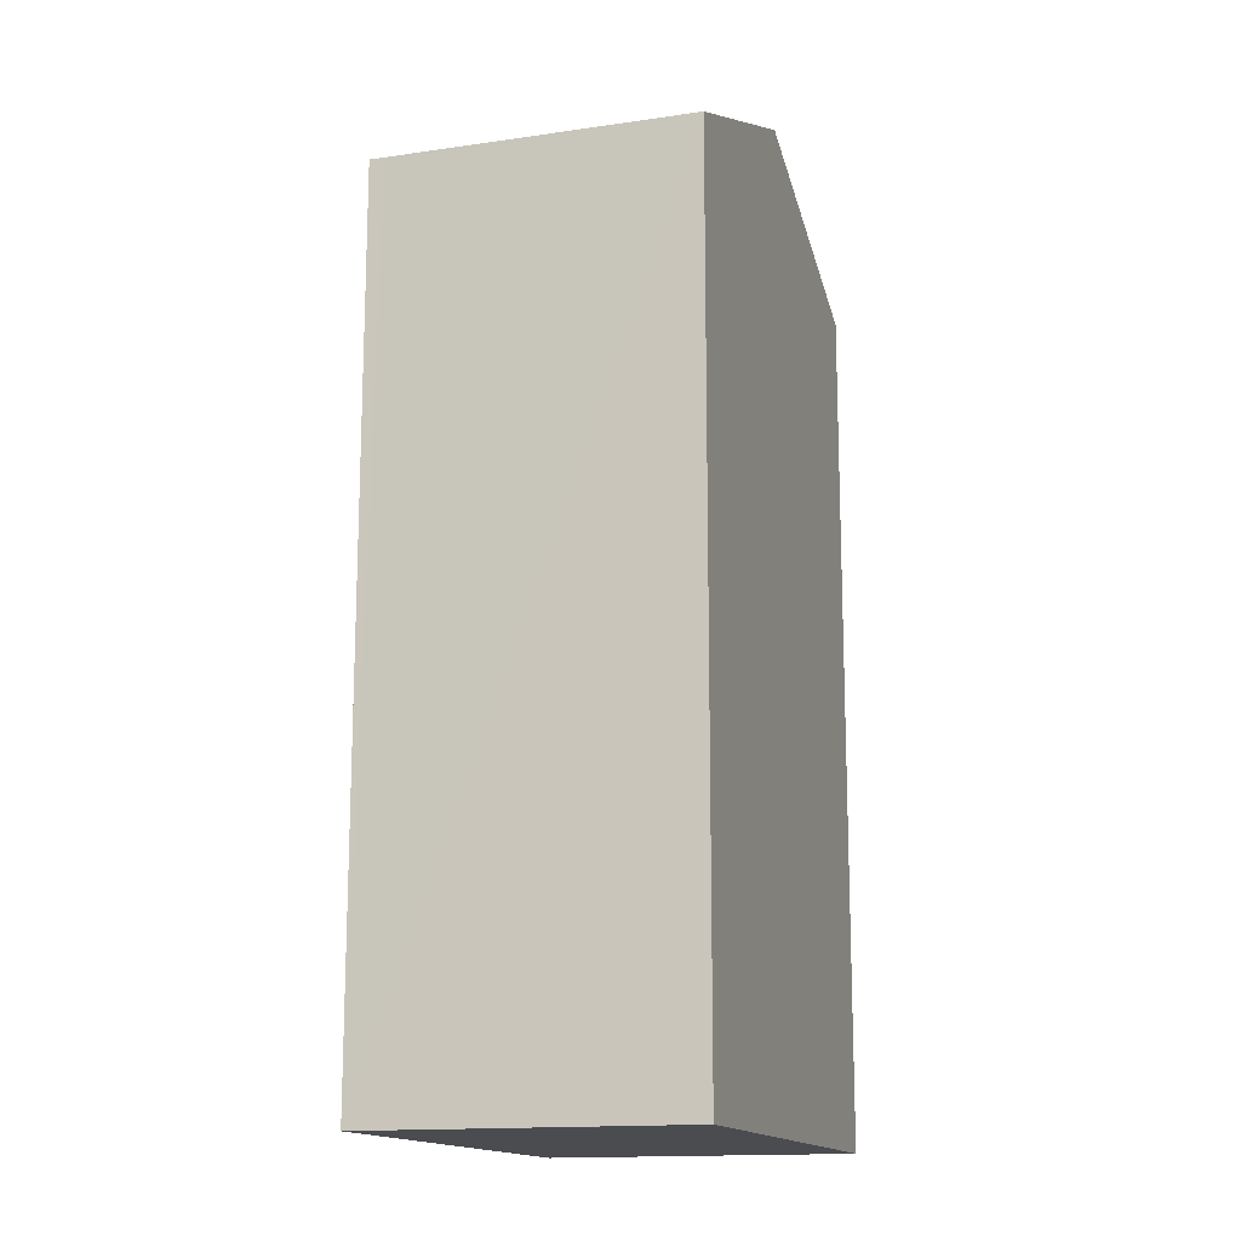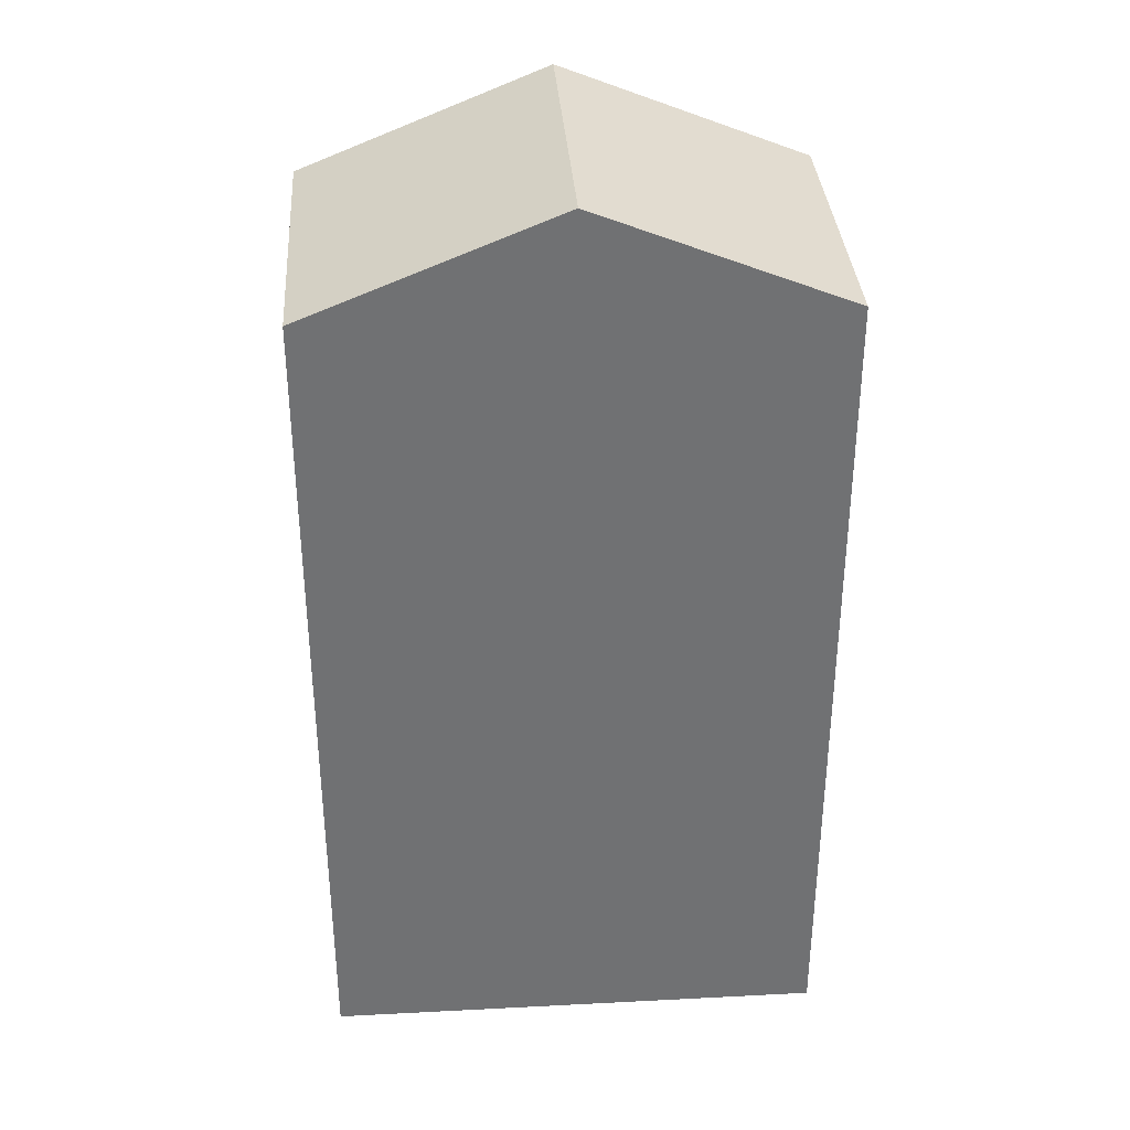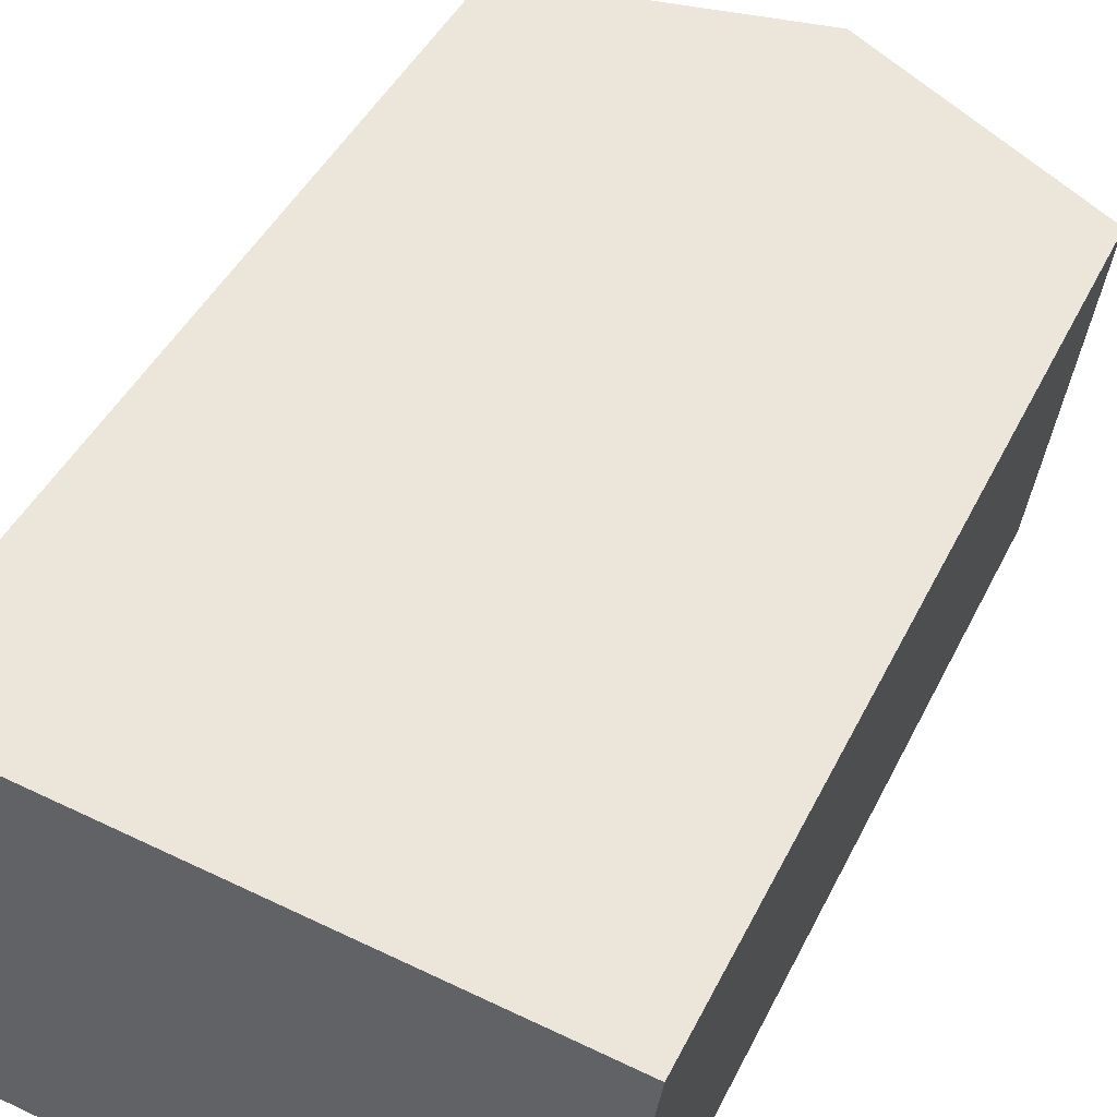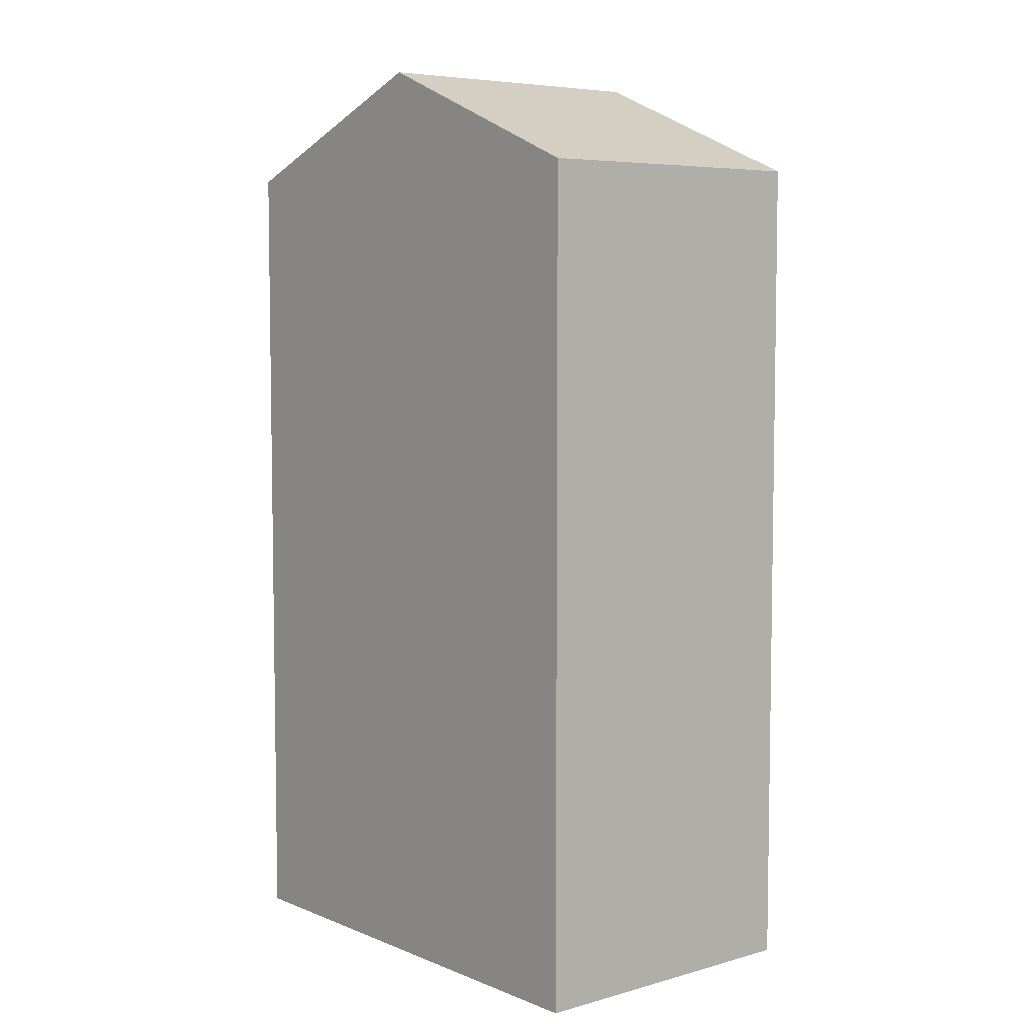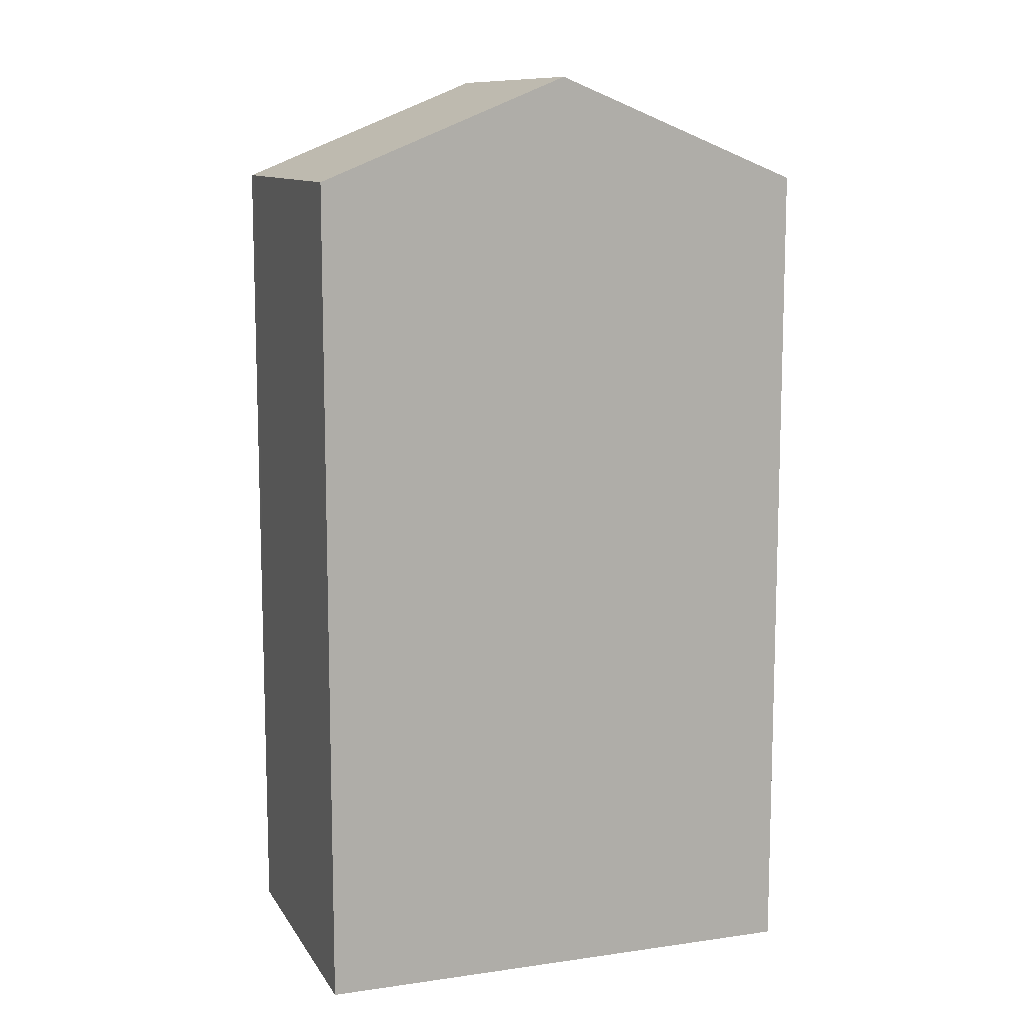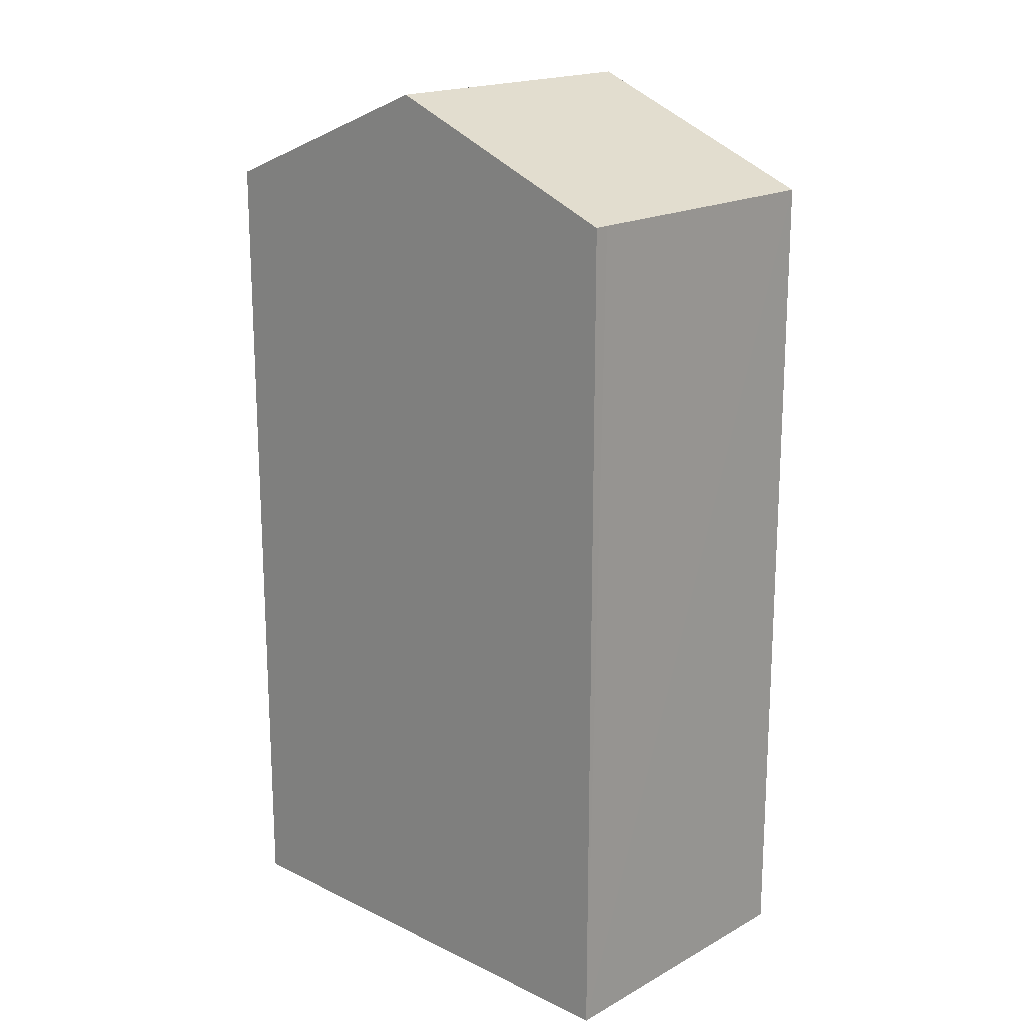
<metadata>
{"format":"obj","ext":"obj","renderer":"f3d","projection":"perspective","resolution":1024,"background":"white","views":[{"elev":-15.0,"azim":116.6,"up":"+Y"},{"elev":35.2,"azim":-175.0,"up":"+Y"},{"elev":42.0,"azim":24.1,"up":"+Z"},{"elev":6.0,"azim":59.3,"up":"+Y"},{"elev":10.9,"azim":169.4,"up":"+Y"},{"elev":18.2,"azim":52.4,"up":"+Y"}]}
</metadata>
<code>
v  14.01 21.69 5.404
v  7.669 24.31 6.818
v  14.08 21.68 5.789
v  6.412 24.31 -1.008
v  13.5 21.68 2.191
v  12.83 21.68 -2.017
v  1.26 21.69 7.846
v  0 21.69 1.328e-15
v  0 0 0
v  1.26 -4.804e-16 7.846
v  14.08 -3.545e-16 5.789
v  7.669 -4.175e-16 6.818
v  12.83 1.235e-16 -2.017
v  14.01 -3.309e-16 5.404
v  13.5 -1.342e-16 2.191
v  6.412 6.172e-17 -1.008
g defaultobject
f 1 2 3
f 2 1 4
f 4 1 5
f 4 5 6
f 4 7 2
f 7 4 8
f 9 7 8
f 7 9 10
f 7 3 2
f 3 7 10
f 3 10 11
f 11 10 12
f 11 1 3
f 1 11 5
f 5 11 6
f 6 11 13
f 13 11 14
f 13 14 15
f 6 8 4
f 8 6 9
f 9 6 16
f 16 6 13
f 12 14 11
f 14 12 10
f 14 10 9
f 14 9 15
f 15 9 13
f 13 9 16

</code>
